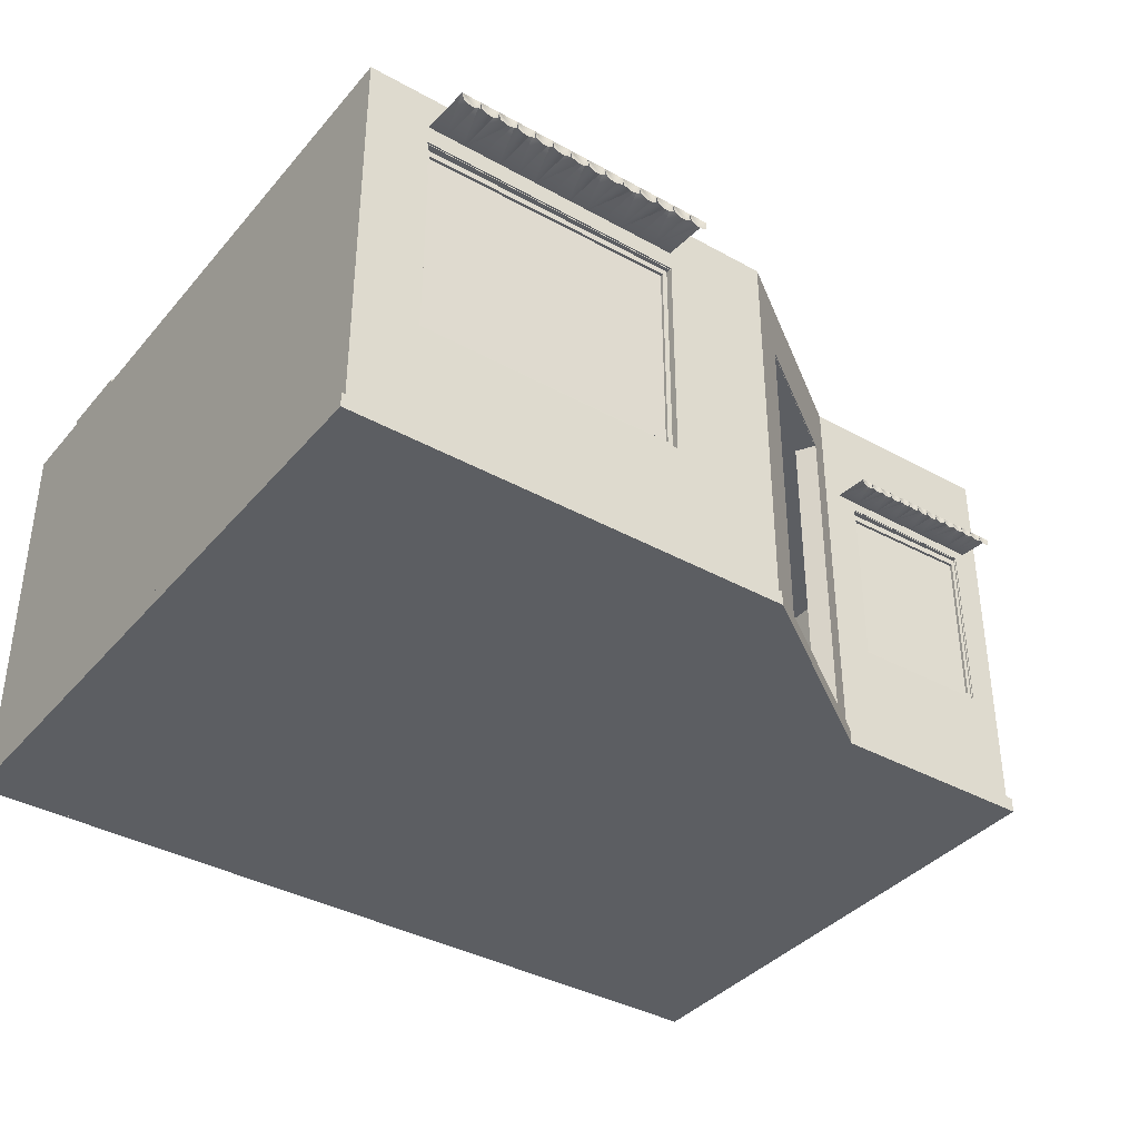
<metadata>
{"format":"obj","ext":"obj","renderer":"f3d","projection":"perspective","resolution":1024,"background":"white","views":[{"elev":-37.8,"azim":144.8,"up":"+Y"}]}
</metadata>
<code>
o house.001
v 0.7448 -0.1772 9.299
v 0.7448 0.2667 9.299
v 13.94 0.2667 9.265
v 13.94 -0.1772 9.265
v 13.99 0.2667 29.27
v 13.94 12.09 9.265
v 0.7448 12.09 9.299
v 0.7969 12.09 29.31
v 13.99 -0.1773 29.27
v -4.86 12.09 13.15
v -4.818 12.09 29.32
v 0.7969 0.2667 29.31
v -4.86 -0.1772 13.15
v -4.86 0.2667 13.15
v 0.7969 -0.1773 29.31
v -4.818 0.2667 29.32
v 13.99 12.09 29.27
v 3.951 10.35 10.01
v 3.951 3.692 10.01
v 3.949 3.692 9.291
v 12.08 3.692 9.984
v 12.08 10.35 9.984
v 12.08 10.35 9.27
v 12.08 3.692 9.27
v 3.949 10.35 9.291
v -10.98 -0.1773 29.34
v -10.98 0.2667 29.34
v -11.03 0.2667 13.17
v -4.818 -0.1773 29.32
v -11.03 -0.1772 13.17
v -11.03 12.09 13.17
v -10.98 12.09 29.34
v -5.97 8.844 13.71
v -5.971 8.844 13.16
v -5.971 3.48 13.16
v -10.17 3.48 13.72
v -10.17 3.48 13.17
v -10.17 8.844 13.17
v -5.97 3.48 13.71
v -10.17 8.844 13.72
v -0.1908 0.4783 10.58
v -0.1908 10.14 10.58
v -0.4692 10.14 10.13
v -3.754 0.4783 13.18
v -4.097 0.4783 12.63
v -4.097 10.14 12.63
v -0.4692 0.4783 10.13
v -3.754 10.14 13.18
v -10.52 9.623 25.81
v -10.52 4.048 25.81
v -10.99 4.048 25.82
v -10.54 9.623 19.5
v -11.01 9.623 19.5
v -11.01 4.048 19.5
v -10.54 4.048 19.5
v -10.99 9.623 25.82
v -11.03 0.2667 13.17
v -10.98 0.2667 29.34
v -10.98 -0.1773 29.34
v 13.94 0.2667 9.265
v 0.7448 0.2667 9.299
v 0.7448 -0.1772 9.299
v 13.99 0.2667 29.27
v 13.94 -0.1772 9.265
v -4.818 0.2667 29.32
v -4.818 -0.1773 29.32
v 0.7969 0.2667 29.31
v 13.99 -0.1773 29.27
v -4.86 0.2667 13.15
v -4.86 -0.1772 13.15
v -11.03 -0.1772 13.17
v 0.7969 -0.1773 29.31
v -11.12 -0.1773 29.45
v -11.12 0.2667 29.45
v -11.16 0.2667 13.09
v 0.7574 -0.1772 9.162
v 0.7574 0.2667 9.162
v 14.12 0.2667 9.128
v 14.12 -0.1772 9.128
v 14.17 0.2667 29.38
v -4.874 -0.1773 29.43
v -4.874 0.2667 29.43
v 14.17 -0.1773 29.38
v 0.8102 0.2667 29.42
v -4.917 -0.1772 13.07
v -4.917 0.2667 13.07
v -11.16 -0.1772 13.09
v 0.8102 -0.1773 29.42
v -10.13 9.007 12.05
v -10.14 8.812 12.02
v -10.26 8.749 12.01
v -5.736 9.007 12.04
v -5.754 8.812 12.01
v -5.869 8.749 12
v -9.528 8.749 12.01
v -9.628 8.749 12.01
v -9.761 9.007 12.05
v -8.663 9.007 12.05
v -8.681 8.812 12.02
v -8.797 8.749 12.01
v -8.165 8.749 12
v -8.28 8.812 12.02
v -8.298 9.007 12.05
v -7.333 8.749 12
v -7.433 8.749 12
v -7.566 9.007 12.04
v -6.601 8.749 12
v -6.701 8.749 12
v -6.834 9.007 12.04
v -6.099 9.125 13.14
v -5.733 9.125 13.14
v -6.831 9.125 13.15
v -6.468 9.007 12.04
v -7.2 9.007 12.04
v -7.563 9.125 13.15
v -7.197 9.125 13.15
v -7.932 9.007 12.04
v -8.295 9.125 13.15
v -7.929 9.125 13.15
v -8.661 9.125 13.15
v -9.029 9.007 12.05
v -9.026 9.125 13.15
v -9.758 9.125 13.15
v -9.395 9.007 12.05
v -10.12 9.125 13.15
v -10.49 9.007 12.05
v -10.49 9.125 13.16
v 4.548 10.76 7.64
v 4.519 10.46 7.592
v 4.337 10.36 7.576
v 11.49 10.76 7.622
v 11.46 10.46 7.573
v 11.28 10.36 7.558
v 5.494 10.36 7.573
v 5.336 10.36 7.574
v 5.126 10.76 7.638
v 6.861 10.76 7.634
v 6.832 10.46 7.585
v 6.65 10.36 7.57
v 7.649 10.36 7.568
v 7.467 10.46 7.584
v 7.439 10.76 7.632
v 8.963 10.36 7.564
v 8.806 10.36 7.565
v 8.595 10.76 7.629
v 10.12 10.36 7.561
v 9.962 10.36 7.562
v 9.752 10.76 7.626
v 10.91 10.95 9.368
v 11.49 10.95 9.366
v 9.757 10.95 9.371
v 10.33 10.76 7.625
v 9.174 10.76 7.628
v 8.6 10.95 9.374
v 9.178 10.95 9.372
v 8.017 10.76 7.631
v 7.443 10.95 9.377
v 8.022 10.95 9.375
v 6.865 10.95 9.378
v 6.282 10.76 7.635
v 6.287 10.95 9.38
v 5.709 10.95 9.381
v 5.704 10.76 7.637
v 4.552 10.95 9.384
v 3.969 10.76 7.641
v 3.974 10.95 9.386
v -12.2 9.943 25.48
v -12.24 9.696 25.5
v -12.25 9.616 25.65
v -12.21 9.943 19.91
v -12.25 9.696 19.94
v -12.26 9.616 20.08
v -12.25 9.616 24.72
v -12.25 9.616 24.85
v -12.2 9.943 25.01
v -12.2 9.943 23.62
v -12.24 9.696 23.65
v -12.25 9.616 23.79
v -12.25 9.616 22.99
v -12.24 9.696 23.14
v -12.2 9.943 23.16
v -12.26 9.616 21.94
v -12.26 9.616 22.06
v -12.2 9.943 22.23
v -12.26 9.616 21.01
v -12.26 9.616 21.14
v -12.21 9.943 21.31
v -10.81 10.09 19.91
v -12.21 9.943 20.38
v -10.81 10.09 20.37
v -10.81 10.09 20.84
v -12.21 9.943 20.84
v -10.81 10.09 21.77
v -10.81 10.09 22.23
v -12.2 9.943 22.7
v -10.8 10.09 23.16
v -10.8 10.09 22.69
v -10.8 10.09 24.08
v -10.8 10.09 23.62
v -10.8 10.09 25.01
v -12.2 9.943 24.55
v -10.8 10.09 25.47
v -12.2 9.943 25.94
v -10.8 10.09 25.94
v -10.36 8.749 12.01
v -10.48 8.812 12.02
v -5.969 8.749 12
v -6.102 9.007 12.04
v -6.084 8.812 12.01
v -9.743 8.812 12.02
v -9.413 8.812 12.02
v -8.896 8.749 12.01
v -9.012 8.812 12.02
v -7.95 8.812 12.01
v -8.065 8.749 12
v -7.548 8.812 12.01
v -7.218 8.812 12.01
v -6.816 8.812 12.01
v -6.486 8.812 12.01
v -6.465 9.125 13.14
v -9.392 9.125 13.15
v 4.179 10.36 7.577
v 3.997 10.46 7.593
v 11.12 10.36 7.559
v 10.91 10.76 7.623
v 10.94 10.46 7.575
v 5.154 10.46 7.59
v 5.676 10.46 7.589
v 6.492 10.36 7.571
v 6.31 10.46 7.587
v 7.989 10.46 7.582
v 7.807 10.36 7.567
v 8.624 10.46 7.581
v 9.145 10.46 7.579
v 9.78 10.46 7.578
v 10.3 10.46 7.576
v 10.33 10.95 9.369
v 5.13 10.95 9.383
v -12.25 9.616 25.77
v -12.23 9.696 25.92
v -12.26 9.616 20.21
v -12.25 9.696 20.36
v -12.24 9.696 24.99
v -12.24 9.696 24.57
v -12.25 9.616 23.92
v -12.2 9.943 24.09
v -12.24 9.696 24.07
v -12.24 9.696 22.72
v -12.25 9.616 22.87
v -12.24 9.696 22.21
v -12.21 9.943 21.77
v -12.24 9.696 21.79
v -12.25 9.696 21.28
v -12.25 9.696 20.86
v -10.81 10.09 21.3
v -10.8 10.09 24.55
v -5.603 8.749 12
v -5.718 8.812 12.01
v -5.367 9.125 13.14
v -6.335 8.749 12
v -9.994 8.749 12.01
v -10.11 8.812 12.02
v -9.262 8.749 12.01
v -8.315 8.812 12.02
v -8.431 8.749 12.01
v -7.799 8.749 12
v -6.967 8.749 12
v 11.7 10.36 7.557
v 11.51 10.46 7.573
v 12.07 10.76 7.62
v 12.07 10.95 9.365
v 10.54 10.36 7.56
v 4.758 10.36 7.575
v 4.576 10.46 7.591
v 5.914 10.36 7.572
v 7.411 10.46 7.584
v 7.228 10.36 7.569
v 8.227 10.36 7.566
v 9.542 10.36 7.563
v -12.26 9.616 19.75
v -12.25 9.696 19.89
v -12.21 9.943 19.45
v -10.81 10.09 19.45
v -12.26 9.616 20.67
v -12.25 9.616 25.31
v -12.24 9.696 25.46
v -12.25 9.616 24.38
v -12.24 9.696 23.18
v -12.25 9.616 23.33
v -12.26 9.616 22.53
v -12.26 9.616 21.47
v -5.37 9.007 12.04
v -5.388 8.812 12.01
v -5.503 8.749 12
v -6.12 8.812 12.01
v -6.235 8.749 12
v -6.45 8.812 12.01
v -9.779 8.812 12.02
v -9.894 8.749 12.01
v -9.047 8.812 12.02
v -9.162 8.749 12.01
v -9.377 8.812 12.02
v -8.53 8.749 12.01
v -8.646 8.812 12.02
v -7.584 8.812 12.01
v -7.699 8.749 12
v -7.914 8.812 12.01
v -6.852 8.812 12.01
v -7.067 8.749 12
v -7.182 8.812 12.01
v 12.04 10.46 7.572
v 11.85 10.36 7.557
v 10.88 10.46 7.575
v 10.7 10.36 7.56
v 10.36 10.46 7.576
v 5.098 10.46 7.59
v 4.915 10.36 7.575
v 6.254 10.46 7.587
v 6.072 10.36 7.572
v 5.732 10.46 7.588
v 7.071 10.36 7.569
v 6.889 10.46 7.585
v 8.567 10.46 7.581
v 8.385 10.36 7.566
v 8.045 10.46 7.582
v 9.724 10.46 7.578
v 9.384 10.36 7.563
v 9.202 10.46 7.579
v -12.25 9.696 19.47
v -12.26 9.616 19.62
v -12.25 9.696 20.4
v -12.26 9.616 20.55
v -12.25 9.696 20.82
v -12.24 9.696 25.04
v -12.25 9.616 25.18
v -12.24 9.696 24.11
v -12.25 9.616 24.26
v -12.24 9.696 24.53
v -12.25 9.616 23.46
v -12.24 9.696 23.6
v -12.24 9.696 22.26
v -12.26 9.616 22.4
v -12.24 9.696 22.67
v -12.25 9.696 21.33
v -12.26 9.616 21.6
v -12.24 9.696 21.75
v 9.588 13.82 27.04
v 9.788 13.82 26.83
v 10.8 13.82 27.04
v 10.05 13.82 26.71
v 10.33 13.82 26.71
v 10.59 13.82 26.83
v 10.9 13.82 27.32
v 9.48 13.82 27.33
v 10.91 13.82 27.63
v 10.8 13.82 27.91
v 9.59 13.82 27.91
v 10.6 13.82 28.13
v 10.34 13.82 28.25
v 10.05 13.82 28.25
v 9.791 13.82 28.13
v 9.481 13.82 27.63
v 8.921 12.11 26.2
v 13.36 12.11 28.68
v 8.927 12.11 28.69
v 13.35 12.11 26.19
v 13.36 13.82 28.68
v 8.921 13.82 26.2
v 8.927 13.82 28.69
v 13.35 13.82 26.19
v -5.997 8.809 13.47
v -10.22 3.501 13.42
v -5.997 3.501 13.47
v -10.22 8.809 13.42
v -10.22 3.501 13.35
v -5.997 8.809 13.41
v -10.22 8.809 13.35
v -5.997 3.501 13.41
v -10.06 3.692 13.35
v -6.15 3.692 13.32
v -10.06 3.692 13.27
v -5.997 8.809 13.32
v -10.06 8.617 13.35
v -6.15 8.617 13.32
v -6.15 8.617 13.41
v -10.22 3.501 13.27
v -5.997 3.501 13.32
v -10.22 8.809 13.27
v -10.06 8.617 13.27
v -6.15 3.692 13.41
v 12.03 3.721 9.63
v 4.008 10.31 9.585
v 4.008 3.721 9.585
v 4.008 3.721 9.518
v 12.03 10.31 9.63
v 12.03 3.721 9.562
v 12.03 10.31 9.562
v 4.008 10.31 9.518
v 4.161 3.912 9.517
v 11.88 3.912 9.478
v 4.16 3.912 9.433
v 12.03 10.31 9.478
v 4.161 10.12 9.517
v 11.88 10.12 9.478
v 11.88 10.12 9.563
v 4.007 3.721 9.433
v 12.03 3.721 9.478
v 4.007 10.31 9.433
v 4.16 10.12 9.433
v 11.88 3.912 9.563
v -8.137 4.023 19.71
v -8.121 3.751 25.83
v -8.137 3.751 19.71
v -8.121 4.023 25.83
v -10.6 3.751 25.84
v -10.6 4.023 25.84
v -10.61 3.751 19.72
v -10.61 4.023 19.72
v -10.92 4.023 19.72
v -10.91 3.751 25.84
v -10.92 3.751 19.72
v -10.91 4.023 25.84
v -12.08 3.751 25.84
v -12.08 4.023 25.84
v -12.1 3.751 19.72
v -12.1 4.023 19.72
v -10.98 9.61 19.81
v -10.98 9.385 19.57
v -10.98 9.385 19.81
v -10.98 9.61 19.57
v -10.5 9.385 19.57
v -10.5 4.333 19.81
v -10.5 4.056 19.57
v -10.5 4.333 19.57
v -10.5 9.61 19.81
v -10.5 9.61 19.57
v -10.5 9.385 19.81
v -10.98 4.056 19.81
v -10.5 4.056 19.81
v -10.98 4.056 19.57
v -10.98 4.333 19.57
v -10.98 4.333 19.81
v -10.96 9.385 25.8
v -10.96 9.61 25.56
v -10.96 9.385 25.56
v -10.48 9.385 25.8
v -10.96 9.61 25.8
v -10.48 4.056 25.8
v -10.48 4.333 25.56
v -10.48 4.333 25.8
v -10.48 9.61 25.56
v -10.48 9.385 25.56
v -10.48 9.61 25.8
v -10.96 4.056 25.56
v -10.48 4.056 25.56
v -10.96 4.056 25.8
v -10.96 4.333 25.8
v -10.96 4.333 25.56
v -10.65 7.081 20.03
v -10.65 9.111 20.03
v -10.63 9.111 25.33
v -10.63 7.081 25.33
v -10.69 9.362 25.53
v -10.69 9.116 19.83
v -10.69 9.116 25.53
v -10.69 9.362 19.83
v -10.58 9.116 19.83
v -10.58 9.362 19.83
v -10.58 9.116 25.53
v -10.58 9.362 25.53
v -10.69 7.076 25.53
v -10.69 6.881 19.83
v -10.69 6.881 25.53
v -10.69 7.076 19.83
v -10.58 6.881 19.83
v -10.58 7.076 19.83
v -10.58 6.881 25.53
v -10.58 7.076 25.53
v -10.69 6.882 25.53
v -10.69 9.366 25.33
v -10.69 6.882 25.33
v -10.69 9.366 25.53
v -10.58 9.366 25.33
v -10.58 9.366 25.53
v -10.58 6.882 25.33
v -10.58 6.882 25.53
v -10.69 6.882 20.03
v -10.69 9.366 19.83
v -10.69 6.882 19.83
v -10.69 9.366 20.03
v -10.58 9.366 19.83
v -10.58 9.366 20.03
v -10.58 6.882 19.83
v -10.58 6.882 20.03
v 0.7336 -0.1515 9.342
v 0.7336 0.2902 9.342
v 13.86 0.2902 9.308
v 13.86 -0.1515 9.308
v 13.91 0.2902 29.21
v 13.86 12.06 9.308
v 0.7336 12.06 9.342
v 0.7855 12.06 29.25
v 13.91 -0.1515 29.21
v -4.843 12.06 13.18
v -4.802 12.06 29.26
v 0.7855 0.2902 29.25
v -4.843 -0.1515 13.18
v -4.843 0.2902 13.18
v 0.7855 -0.1515 29.25
v -4.802 0.2902 29.26
v 13.91 12.06 29.21
v 3.922 3.698 9.333
v 12.01 10.32 9.312
v 12.01 3.698 9.312
v 3.922 10.32 9.333
v -10.94 -0.1515 29.28
v -10.94 0.2902 29.28
v -10.98 0.2902 13.19
v -4.802 -0.1515 29.26
v -10.98 -0.1515 13.19
v -10.98 12.06 13.19
v -10.94 12.06 29.28
v -5.949 8.825 13.18
v -5.949 3.487 13.18
v -10.12 3.487 13.19
v -10.12 8.825 13.19
v -0.4743 10.11 10.17
v -4.084 0.5007 12.65
v -4.084 10.11 12.65
v -0.4743 0.5007 10.17
v -10.95 4.053 25.78
v -10.96 9.6 19.5
v -10.96 4.053 19.5
v -10.95 9.6 25.78
v -10.58 7.081 25.33
v -10.58 9.111 25.33
v -10.6 9.111 20.03
v -10.6 7.081 20.03
f 1 2 3
f 4 3 5
f 6 7 8
f 1 4 9
f 10 11 8
f 9 5 12
f 13 14 2
f 13 1 15
f 15 12 16
f 12 8 11
f 5 17 8
f 3 6 17
f 18 19 20
f 21 22 23
f 19 21 24
f 18 25 23
f 2 20 3
f 6 23 25
f 26 27 28
f 29 16 27
f 30 13 29
f 30 28 14
f 10 31 32
f 16 11 32
f 33 34 35
f 36 37 38
f 36 39 35
f 40 38 34
f 10 34 31
f 28 37 35
f 41 42 43
f 44 45 46
f 41 47 45
f 42 48 46
f 2 47 7
f 46 45 14
f 49 50 51
f 52 53 54
f 55 54 51
f 49 56 53
f 32 31 53
f 27 51 28
f 1 3 4
f 4 5 9
f 6 8 17
f 1 9 15
f 10 8 7
f 9 12 15
f 13 2 1
f 13 15 29
f 15 16 29
f 12 11 16
f 5 8 12
f 3 17 5
f 18 20 25
f 21 23 24
f 19 24 20
f 18 23 22
f 20 7 25
f 3 23 6
f 3 24 23
f 20 2 7
f 3 20 24
f 6 25 7
f 26 28 30
f 29 27 26
f 30 29 26
f 30 14 13
f 10 32 11
f 16 32 27
f 33 35 39
f 36 38 40
f 36 35 37
f 40 34 33
f 35 10 14
f 31 37 28
f 31 38 37
f 34 10 35
f 31 34 38
f 28 35 14
f 41 43 47
f 44 46 48
f 41 45 44
f 42 46 43
f 45 2 14
f 7 46 10
f 7 43 46
f 47 2 45
f 7 47 43
f 46 14 10
f 49 51 56
f 52 54 55
f 55 51 50
f 49 53 52
f 32 53 56
f 51 32 56
f 28 53 31
f 28 54 53
f 51 27 32
f 28 51 54
f 500 502 501
f 495 503 498
f 504 502 505
f 507 509 495
f 506 505 502
f 499 502 511
f 497 511 500
f 496 497 512
f 500 515 513
f 520 519 507
f 504 522 521
f 510 522 505
f 504 521 523
f 518 524 525
f 496 501 530
f 529 508 528
f 522 532 521
f 517 518 531
f 500 511 502
f 495 509 503
f 504 501 502
f 507 519 509
f 506 510 505
f 499 506 502
f 497 499 511
f 512 515 501
f 497 500 513
f 497 513 514
f 512 501 496
f 497 514 512
f 500 501 515
f 520 516 519
f 504 505 522
f 510 517 522
f 524 508 504
f 521 518 525
f 521 525 526
f 523 524 504
f 521 526 523
f 518 508 524
f 528 508 496
f 501 504 529
f 501 529 527
f 501 527 530
f 529 504 508
f 522 534 532
f 531 534 522
f 518 521 532
f 518 532 533
f 531 522 517
f 518 533 531
f 57 58 59
f 60 61 62
f 63 60 64
f 58 65 66
f 67 63 68
f 61 69 70
f 69 57 71
f 65 67 72
f 73 74 75
f 76 77 78
f 79 78 80
f 81 82 74
f 83 80 84
f 85 86 77
f 87 75 86
f 88 84 82
f 64 79 83
f 61 77 86
f 59 66 81
f 63 67 84
f 62 70 85
f 58 74 82
f 68 83 88
f 60 63 80
f 66 72 88
f 60 78 77
f 71 87 85
f 58 57 75
f 59 73 87
f 65 82 84
f 64 62 76
f 57 69 86
f 57 59 71
f 60 62 64
f 63 64 68
f 58 66 59
f 67 68 72
f 61 70 62
f 69 71 70
f 65 72 66
f 73 75 87
f 76 78 79
f 79 80 83
f 81 74 73
f 83 84 88
f 85 77 76
f 87 86 85
f 88 82 81
f 64 83 68
f 61 86 69
f 59 81 73
f 63 84 80
f 62 85 76
f 58 82 65
f 68 88 72
f 60 80 78
f 66 88 81
f 60 77 61
f 71 85 70
f 58 75 74
f 59 87 71
f 65 84 67
f 64 76 79
f 57 86 75
f 89 90 91
f 92 93 94
f 95 96 97
f 98 99 100
f 101 102 103
f 104 105 106
f 107 108 109
f 92 110 111
f 112 113 109
f 114 115 116
f 117 118 119
f 120 121 122
f 123 124 97
f 125 126 127
f 128 129 130
f 131 132 133
f 134 135 136
f 137 138 139
f 140 141 142
f 143 144 145
f 146 147 148
f 131 149 150
f 151 152 148
f 153 154 155
f 156 157 158
f 159 160 161
f 136 162 163
f 164 165 166
f 167 168 169
f 170 171 172
f 173 174 175
f 176 177 178
f 179 180 181
f 182 183 184
f 185 186 187
f 188 189 190
f 187 191 192
f 193 184 194
f 195 196 197
f 176 198 199
f 200 201 175
f 202 203 204
f 91 205 126
f 205 206 126
f 126 89 91
f 94 207 208
f 207 209 208
f 208 92 94
f 210 97 96
f 97 124 95
f 124 211 95
f 100 212 121
f 212 213 121
f 121 98 100
f 103 117 101
f 117 214 215
f 101 117 215
f 216 106 105
f 106 114 104
f 114 217 104
f 218 109 108
f 109 113 107
f 113 219 107
f 92 208 110
f 112 220 113
f 114 106 115
f 117 103 118
f 120 98 121
f 123 221 124
f 125 89 126
f 130 222 165
f 222 223 165
f 165 128 130
f 133 224 225
f 224 226 225
f 225 131 133
f 227 136 135
f 136 163 134
f 163 228 134
f 139 229 160
f 229 230 160
f 160 137 139
f 142 156 140
f 156 231 232
f 140 156 232
f 233 145 144
f 145 153 143
f 153 234 143
f 235 148 147
f 148 152 146
f 152 236 146
f 131 225 149
f 151 237 152
f 153 145 154
f 156 142 157
f 159 137 160
f 136 238 162
f 164 128 165
f 169 239 203
f 239 240 203
f 203 167 169
f 172 241 189
f 241 242 189
f 189 170 172
f 243 175 174
f 175 201 173
f 201 244 173
f 178 245 246
f 245 247 246
f 246 176 178
f 181 195 179
f 195 248 249
f 179 195 249
f 250 184 183
f 184 251 182
f 251 252 182
f 253 187 186
f 187 192 185
f 192 254 185
f 188 170 189
f 187 255 191
f 193 251 184
f 195 181 196
f 176 246 198
f 200 256 201
f 202 167 203
f 257 258 92
f 259 92 111
f 113 208 260
f 261 262 89
f 124 121 263
f 103 264 265
f 117 106 266
f 114 109 267
f 110 113 220
f 114 112 109
f 117 115 106
f 103 120 118
f 122 124 221
f 97 125 123
f 268 269 131
f 270 150 271
f 152 225 272
f 273 274 128
f 163 160 275
f 142 276 277
f 156 145 278
f 153 148 279
f 149 152 237
f 148 155 151
f 156 154 145
f 142 159 157
f 162 160 163
f 136 164 238
f 280 281 170
f 282 188 283
f 192 189 284
f 285 286 167
f 201 246 287
f 181 288 289
f 195 184 290
f 251 187 291
f 191 189 192
f 187 193 255
f 195 194 184
f 181 199 196
f 256 246 201
f 175 202 200
f 92 292 257
f 292 293 294
f 257 292 294
f 259 292 92
f 295 296 208
f 296 260 208
f 260 297 113
f 89 97 261
f 97 298 299
f 261 97 299
f 300 301 121
f 301 263 121
f 263 302 124
f 265 303 98
f 303 304 98
f 98 103 265
f 305 306 106
f 306 266 106
f 266 307 117
f 109 308 267
f 267 309 114
f 309 310 114
f 110 208 113
f 114 116 112
f 117 119 115
f 103 98 120
f 122 121 124
f 97 89 125
f 131 270 268
f 270 311 312
f 268 270 312
f 270 131 150
f 313 314 225
f 314 272 225
f 272 315 152
f 128 136 273
f 136 316 317
f 273 136 317
f 318 319 160
f 319 275 160
f 275 320 163
f 277 321 137
f 321 322 137
f 137 142 277
f 323 324 145
f 324 278 145
f 278 325 156
f 148 326 279
f 279 327 153
f 327 328 153
f 149 225 152
f 148 153 155
f 156 158 154
f 142 137 159
f 162 161 160
f 136 128 164
f 170 282 280
f 282 329 330
f 280 282 330
f 282 170 188
f 331 332 189
f 332 284 189
f 284 333 192
f 167 175 285
f 175 334 335
f 285 175 335
f 336 337 246
f 337 287 246
f 287 338 201
f 289 339 176
f 339 340 176
f 176 181 289
f 341 342 184
f 342 290 184
f 290 343 195
f 187 344 291
f 291 345 251
f 345 346 251
f 191 190 189
f 187 251 193
f 195 197 194
f 181 176 199
f 256 198 246
f 175 167 202
f 347 349 348
f 348 351 350
f 351 348 352
f 352 348 349
f 349 354 353
f 353 354 355
f 355 357 356
f 356 357 358
f 358 360 359
f 360 358 361
f 361 358 357
f 357 355 362
f 362 355 354
f 354 349 347
f 363 364 365
f 366 367 364
f 368 365 369
f 367 365 364
f 366 368 370
f 363 366 364
f 366 370 367
f 368 363 365
f 367 369 365
f 366 363 368
f 360 369 367
f 367 370 352
f 357 369 361
f 369 357 362
f 369 360 361
f 360 367 359
f 352 370 351
f 368 351 370
f 350 368 348
f 368 347 348
f 347 368 354
f 368 362 354
f 362 368 369
f 359 367 358
f 367 356 358
f 356 367 355
f 367 353 355
f 353 367 349
f 367 352 349
f 368 350 351
f 371 372 373
f 374 375 372
f 373 376 371
f 374 376 377
f 372 378 373
f 379 380 381
f 378 382 376
f 383 384 385
f 377 386 375
f 384 387 380
f 380 386 381
f 381 388 389
f 384 388 382
f 377 382 388
f 375 387 378
f 383 381 389
f 385 380 390
f 371 374 372
f 374 377 375
f 373 378 376
f 374 371 376
f 372 375 378
f 379 390 380
f 378 387 382
f 383 389 384
f 377 388 386
f 384 382 387
f 380 387 386
f 381 386 388
f 384 389 388
f 377 376 382
f 375 386 387
f 383 379 381
f 385 384 380
f 391 392 393
f 392 394 393
f 395 396 397
f 392 397 398
f 393 396 391
f 399 400 401
f 396 402 397
f 403 404 405
f 398 406 394
f 404 407 400
f 401 407 406
f 401 408 409
f 409 402 404
f 398 402 408
f 394 407 396
f 399 409 403
f 405 400 410
f 391 395 392
f 392 398 394
f 395 391 396
f 392 395 397
f 393 394 396
f 399 410 400
f 396 407 402
f 403 409 404
f 398 408 406
f 404 402 407
f 401 400 407
f 401 406 408
f 409 408 402
f 398 397 402
f 394 406 407
f 399 401 409
f 405 404 400
f 379 385 390
f 379 383 385
f 399 405 410
f 399 403 405
f 411 412 413
f 414 415 412
f 416 417 415
f 418 413 417
f 415 413 412
f 414 418 416
f 411 414 412
f 414 416 415
f 416 418 417
f 418 411 413
f 415 417 413
f 414 411 418
f 419 420 421
f 422 423 420
f 424 425 423
f 426 421 425
f 423 421 420
f 422 426 424
f 419 422 420
f 422 424 423
f 424 426 425
f 426 419 421
f 423 425 421
f 422 419 426
f 427 428 429
f 430 431 428
f 432 433 434
f 435 430 427
f 436 437 431
f 438 433 439
f 434 440 441
f 441 438 442
f 428 442 429
f 431 441 428
f 429 432 437
f 437 434 431
f 443 444 445
f 446 447 443
f 448 449 450
f 447 451 444
f 452 453 446
f 448 454 455
f 432 455 439
f 456 450 457
f 454 457 458
f 458 443 445
f 457 446 443
f 449 445 452
f 450 452 446
f 442 449 432
f 427 430 428
f 430 436 431
f 432 439 433
f 435 436 430
f 436 435 437
f 452 429 437
f 438 440 433
f 434 433 440
f 441 440 438
f 428 441 442
f 431 434 441
f 429 442 432
f 437 432 434
f 442 454 458
f 443 447 444
f 446 453 447
f 448 455 449
f 447 453 451
f 452 451 453
f 437 451 452
f 427 445 444
f 448 456 454
f 456 448 450
f 454 456 457
f 458 457 443
f 457 450 446
f 449 458 445
f 450 449 452
f 432 449 455
f 442 458 449
f 452 445 429
f 442 438 454
f 437 435 451
f 427 429 445
f 459 461 460
f 459 462 461
f 463 464 465
f 466 467 464
f 468 469 467
f 470 465 469
f 467 465 464
f 466 470 468
f 471 472 473
f 474 475 472
f 476 477 475
f 478 473 477
f 475 473 472
f 474 478 476
f 479 480 481
f 482 483 480
f 484 485 483
f 486 481 485
f 483 481 480
f 482 486 484
f 487 488 489
f 490 491 488
f 492 493 491
f 494 489 493
f 491 489 488
f 490 494 492
f 463 466 464
f 466 468 467
f 468 470 469
f 470 463 465
f 467 469 465
f 466 463 470
f 471 474 472
f 474 476 475
f 476 478 477
f 478 471 473
f 475 477 473
f 474 471 478
f 479 482 480
f 482 484 483
f 484 486 485
f 486 479 481
f 483 485 481
f 482 479 486
f 487 490 488
f 490 492 491
f 492 494 493
f 494 487 489
f 491 493 489
f 490 487 494
f 538 536 535
f 538 537 536

</code>
